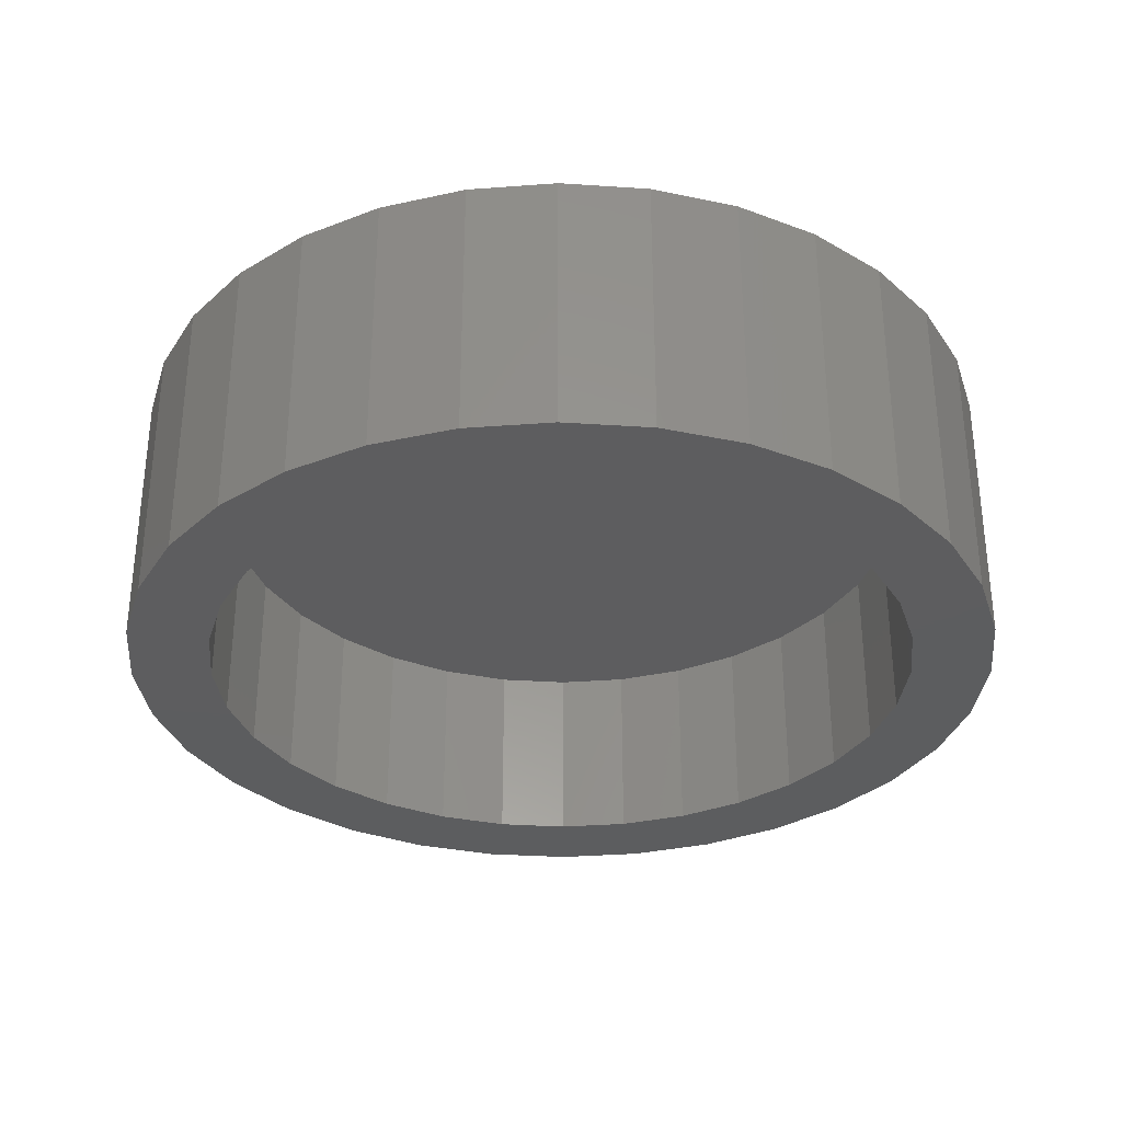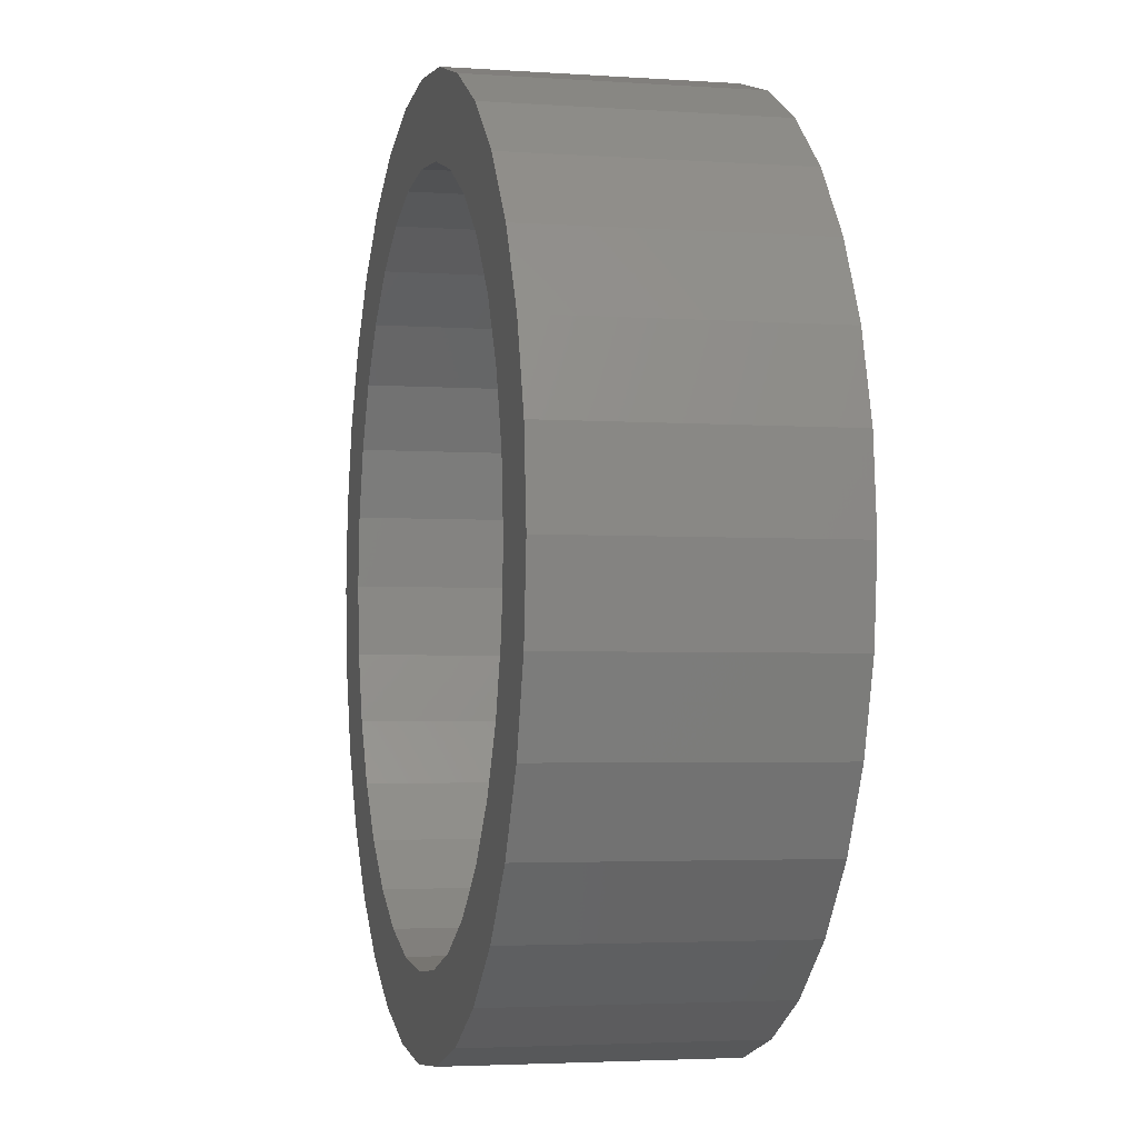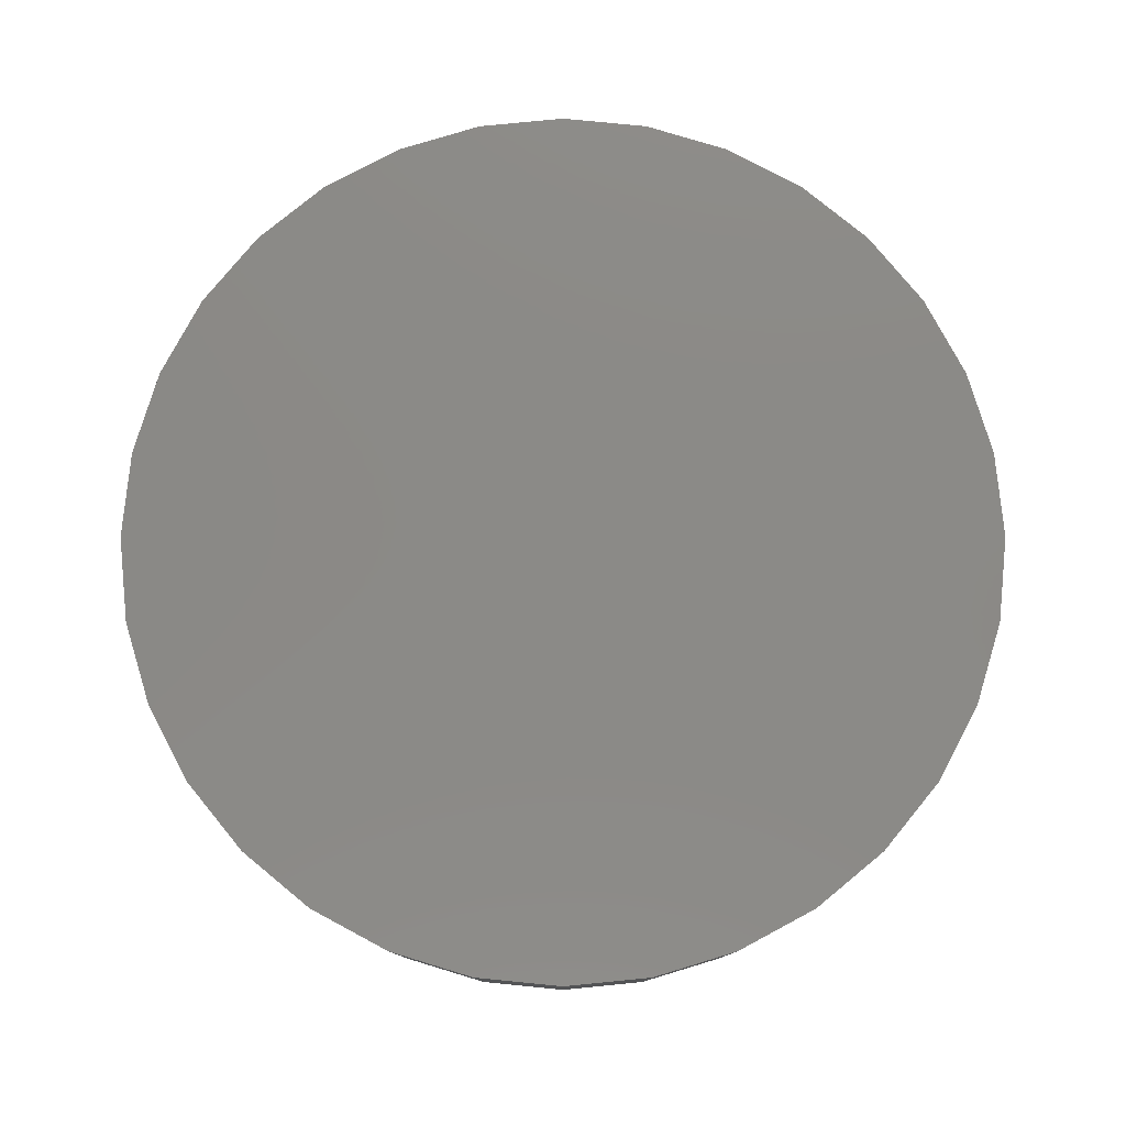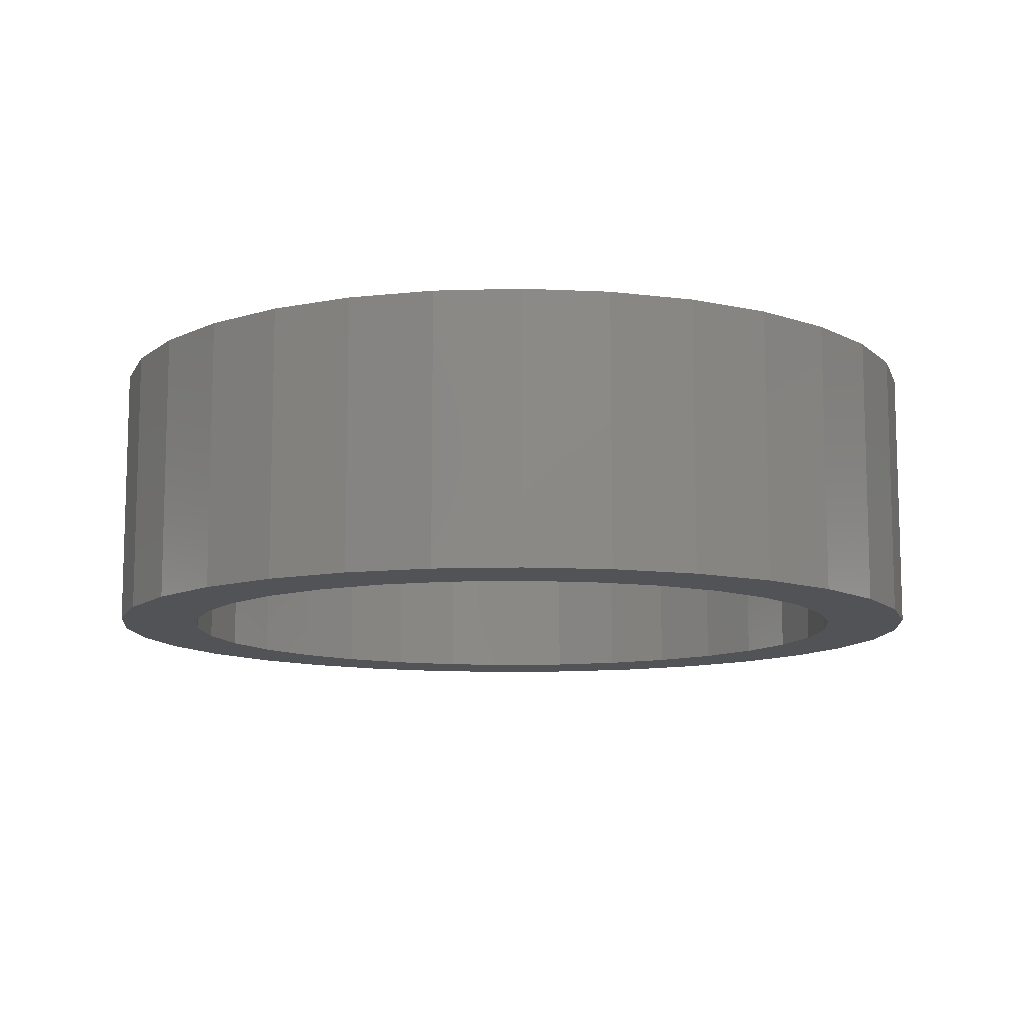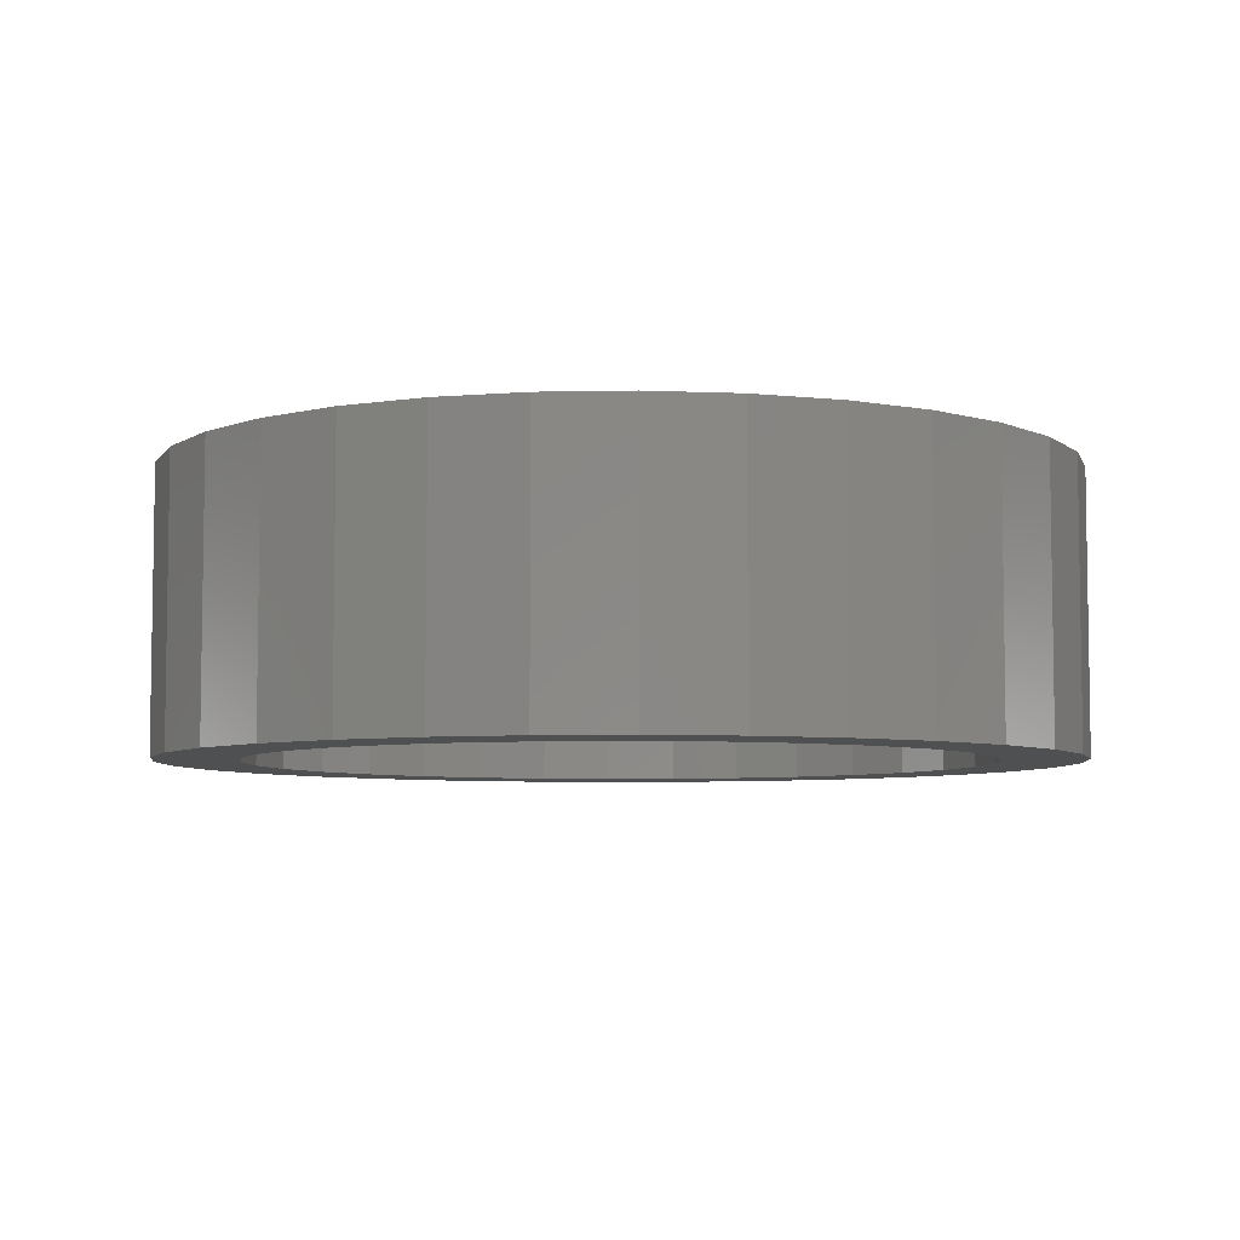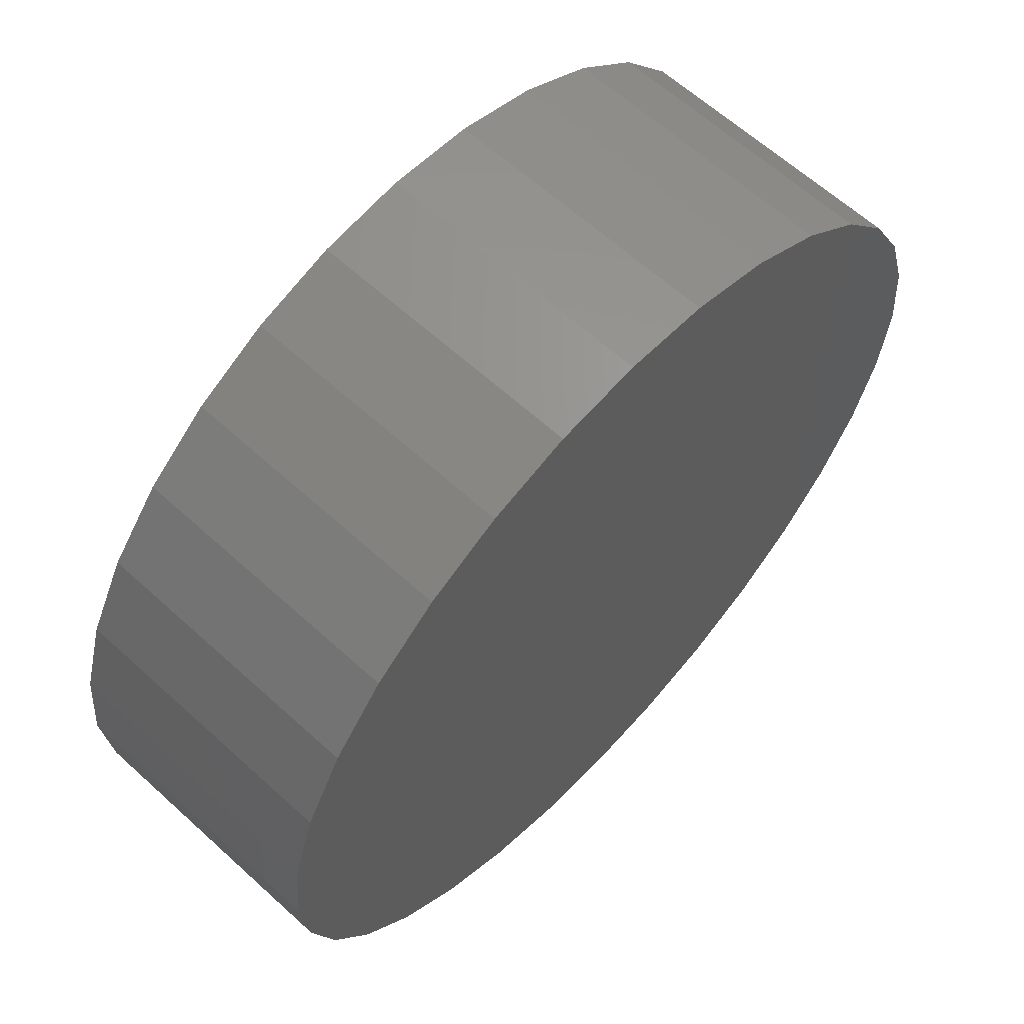
<metadata>
{"format":"stl","ext":"stl","renderer":"f3d","projection":"perspective","resolution":1024,"background":"white","views":[{"elev":-32.3,"azim":-123.4,"up":"+Y"},{"elev":-3.2,"azim":76.7,"up":"+Z"},{"elev":79.0,"azim":67.5,"up":"+Y"},{"elev":-10.7,"azim":167.5,"up":"+Y"},{"elev":-6.0,"azim":133.0,"up":"+Y"},{"elev":62.7,"azim":132.7,"up":"+Z"}]}
</metadata>
<code>
# stl→obj: 128 verts, 252 faces
v 0.5212 -0.0625 0.44
v 0.4713 -0.0625 0.4344
v 0.5035 -0.0625 0.4306
v 0.4879 -0.0625 0.4178
v 0.4556 -0.0625 0.4152
v 0.4751 -0.0625 0.4022
v 0.444 -0.0625 0.3934
v 0.4713 -0.0625 0.2559
v 0.5035 -0.0625 0.2597
v 0.4879 -0.0625 0.2725
v 0.5212 -0.0625 0.2503
v 0.4904 -0.0625 0.2403
v 0.5405 -0.0625 0.2444
v 0.6306 -0.0625 0.45
v 0.5806 -0.0625 0.4459
v 0.5998 -0.0625 0.44
v 0.6497 -0.0625 0.4344
v 0.6176 -0.0625 0.4306
v 0.6332 -0.0625 0.4178
v 0.6654 -0.0625 0.2751
v 0.6771 -0.0625 0.2969
v 0.6459 -0.0625 0.2881
v 0.6332 -0.0625 0.2725
v 0.6497 -0.0625 0.2559
v 0.6176 -0.0625 0.2597
v 0.5998 -0.0625 0.2503
v 0.6306 -0.0625 0.2403
v 0.5806 -0.0625 0.2444
v 0.4904 -0.0625 0.45
v 0.5405 -0.0625 0.4459
v 0.5605 -0.0625 0.4479
v 0.5123 -0.0625 0.4617
v 0.6088 -0.0625 0.4617
v 0.5851 -0.0625 0.4689
v 0.5605 -0.0625 0.4713
v 0.5359 -0.0625 0.4689
v 0.5605 -0.0625 0.2424
v 0.5123 -0.0625 0.2286
v 0.5359 -0.0625 0.2214
v 0.5605 -0.0625 0.219
v 0.5851 -0.0625 0.2214
v 0.6088 -0.0625 0.2286
v 0.4556 -0.0625 0.2751
v 0.4751 -0.0625 0.2881
v 0.444 -0.0625 0.2969
v 0.4656 -0.0625 0.3058
v 0.4368 -0.0625 0.3205
v 0.4598 -0.0625 0.3251
v 0.4344 -0.0625 0.3451
v 0.4578 -0.0625 0.3451
v 0.4368 -0.0625 0.3698
v 0.4598 -0.0625 0.3652
v 0.4656 -0.0625 0.3845
v 0.6654 -0.0625 0.4152
v 0.6459 -0.0625 0.4022
v 0.6771 -0.0625 0.3934
v 0.6554 -0.0625 0.3845
v 0.6843 -0.0625 0.3698
v 0.6613 -0.0625 0.3652
v 0.6867 -0.0625 0.3451
v 0.6632 -0.0625 0.3451
v 0.6843 -0.0625 0.3205
v 0.6613 -0.0625 0.3251
v 0.6554 -0.0625 0.3058
v 0.5605 -0.007812 0.2424
v 0.5806 -0.007812 0.2444
v 0.5998 -0.007812 0.2503
v 0.6176 -0.007812 0.2597
v 0.6332 -0.007812 0.2725
v 0.6459 -0.007812 0.2881
v 0.6554 -0.007812 0.3058
v 0.6613 -0.007812 0.3251
v 0.6632 -0.007812 0.3451
v 0.5405 -0.007812 0.2444
v 0.5212 -0.007812 0.2503
v 0.5035 -0.007812 0.2597
v 0.4879 -0.007812 0.2725
v 0.4751 -0.007812 0.2881
v 0.4656 -0.007812 0.3058
v 0.4598 -0.007812 0.3251
v 0.4578 -0.007812 0.3451
v 0.5605 -0.007812 0.4479
v 0.5405 -0.007812 0.4459
v 0.5212 -0.007812 0.44
v 0.5035 -0.007812 0.4306
v 0.4879 -0.007812 0.4178
v 0.4751 -0.007812 0.4022
v 0.4656 -0.007812 0.3845
v 0.4598 -0.007812 0.3652
v 0.5806 -0.007812 0.4459
v 0.5998 -0.007812 0.44
v 0.6176 -0.007812 0.4306
v 0.6332 -0.007812 0.4178
v 0.6459 -0.007812 0.4022
v 0.6554 -0.007812 0.3845
v 0.6613 -0.007812 0.3652
v 0.6867 0.01562 0.3451
v 0.6843 0.01562 0.3205
v 0.6771 0.01562 0.2969
v 0.6654 0.01562 0.2751
v 0.6497 0.01562 0.2559
v 0.6306 0.01562 0.2403
v 0.6088 0.01562 0.2286
v 0.5851 0.01562 0.2214
v 0.5605 0.01562 0.219
v 0.5359 0.01562 0.2214
v 0.5123 0.01562 0.2286
v 0.4904 0.01562 0.2403
v 0.4713 0.01562 0.2559
v 0.4556 0.01562 0.2751
v 0.444 0.01562 0.2969
v 0.4368 0.01562 0.3205
v 0.4344 0.01562 0.3451
v 0.4368 0.01562 0.3698
v 0.444 0.01562 0.3934
v 0.4556 0.01562 0.4152
v 0.4713 0.01562 0.4344
v 0.4904 0.01562 0.45
v 0.5123 0.01562 0.4617
v 0.5359 0.01562 0.4689
v 0.5605 0.01562 0.4713
v 0.5851 0.01562 0.4689
v 0.6088 0.01562 0.4617
v 0.6306 0.01562 0.45
v 0.6497 0.01562 0.4344
v 0.6654 0.01562 0.4152
v 0.6771 0.01562 0.3934
v 0.6843 0.01562 0.3698
f 1 2 3
f 4 3 2
f 2 5 4
f 6 4 5
f 5 7 6
f 8 9 10
f 11 9 8
f 8 12 11
f 13 11 12
f 14 15 16
f 14 16 17
f 16 18 17
f 17 18 19
f 20 21 22
f 22 23 20
f 24 20 23
f 24 23 25
f 24 25 26
f 24 26 27
f 27 26 28
f 29 2 1
f 29 1 30
f 29 30 31
f 29 31 32
f 31 15 14
f 31 14 33
f 31 33 34
f 31 34 35
f 31 35 36
f 31 36 32
f 37 13 12
f 37 12 38
f 37 38 39
f 37 39 40
f 37 40 41
f 37 41 42
f 37 42 27
f 37 27 28
f 8 10 43
f 43 10 44
f 43 44 45
f 45 44 46
f 45 46 47
f 47 46 48
f 47 48 49
f 49 48 50
f 49 50 51
f 51 50 52
f 51 52 7
f 7 52 53
f 7 53 6
f 17 19 54
f 54 19 55
f 54 55 56
f 56 55 57
f 56 57 58
f 58 57 59
f 58 59 60
f 60 59 61
f 60 61 62
f 62 61 63
f 62 63 21
f 21 63 64
f 21 64 22
f 65 28 66
f 66 28 26
f 66 26 67
f 67 26 25
f 67 25 68
f 68 25 23
f 68 23 69
f 69 23 22
f 69 22 70
f 70 22 64
f 70 64 71
f 71 64 63
f 71 63 72
f 72 63 61
f 72 61 73
f 28 65 37
f 37 65 74
f 37 74 13
f 13 74 75
f 13 75 11
f 11 75 76
f 11 76 9
f 9 76 77
f 9 77 10
f 10 77 78
f 10 78 44
f 44 78 79
f 44 79 46
f 46 79 80
f 46 80 48
f 48 80 81
f 48 81 50
f 82 30 83
f 83 30 1
f 83 1 84
f 84 1 3
f 84 3 85
f 85 3 4
f 85 4 86
f 86 4 6
f 86 6 87
f 87 6 53
f 87 53 88
f 88 53 52
f 88 52 89
f 89 52 50
f 89 50 81
f 30 82 31
f 31 82 90
f 31 90 15
f 15 90 91
f 15 91 16
f 16 91 92
f 16 92 18
f 18 92 93
f 18 93 19
f 19 93 94
f 19 94 55
f 55 94 95
f 55 95 57
f 57 95 96
f 57 96 59
f 59 96 73
f 59 73 61
f 97 60 98
f 98 60 62
f 98 62 99
f 99 62 21
f 99 21 100
f 100 21 20
f 100 20 101
f 101 20 24
f 101 24 102
f 102 24 27
f 102 27 103
f 103 27 42
f 103 42 104
f 104 42 41
f 104 41 105
f 105 41 40
f 105 40 106
f 106 40 39
f 106 39 107
f 107 39 38
f 107 38 108
f 108 38 12
f 108 12 109
f 109 12 8
f 109 8 110
f 110 8 43
f 110 43 111
f 111 43 45
f 111 45 112
f 112 45 47
f 112 47 113
f 113 47 49
f 113 49 114
f 114 49 51
f 114 51 115
f 115 51 7
f 115 7 116
f 116 7 5
f 116 5 117
f 117 5 2
f 117 2 118
f 118 2 29
f 118 29 119
f 119 29 32
f 119 32 120
f 120 32 36
f 120 36 121
f 121 36 35
f 121 35 122
f 122 35 34
f 122 34 123
f 123 34 33
f 123 33 124
f 124 33 14
f 124 14 125
f 125 14 17
f 125 17 126
f 126 17 54
f 126 54 127
f 127 54 56
f 127 56 128
f 128 56 58
f 128 58 97
f 97 58 60
f 121 122 120
f 119 120 122
f 123 119 122
f 118 119 123
f 124 118 123
f 103 107 102
f 106 107 103
f 104 106 103
f 105 106 104
f 107 108 102
f 102 108 109
f 102 109 101
f 101 109 110
f 101 110 100
f 100 110 111
f 100 111 99
f 99 111 112
f 99 112 98
f 98 112 113
f 98 113 97
f 97 113 114
f 97 114 128
f 128 114 115
f 128 115 127
f 127 115 116
f 127 116 126
f 126 116 117
f 126 117 125
f 125 117 118
f 125 118 124
f 83 90 82
f 90 83 84
f 90 84 91
f 91 84 85
f 91 85 92
f 68 75 67
f 67 75 74
f 67 74 66
f 66 74 65
f 92 85 93
f 93 85 86
f 93 86 94
f 94 86 87
f 94 87 95
f 95 87 88
f 95 88 96
f 96 88 89
f 96 89 73
f 73 89 81
f 73 81 72
f 72 81 80
f 72 80 71
f 71 80 79
f 71 79 70
f 70 79 78
f 70 78 69
f 69 78 77
f 69 77 68
f 68 77 76
f 68 76 75

</code>
